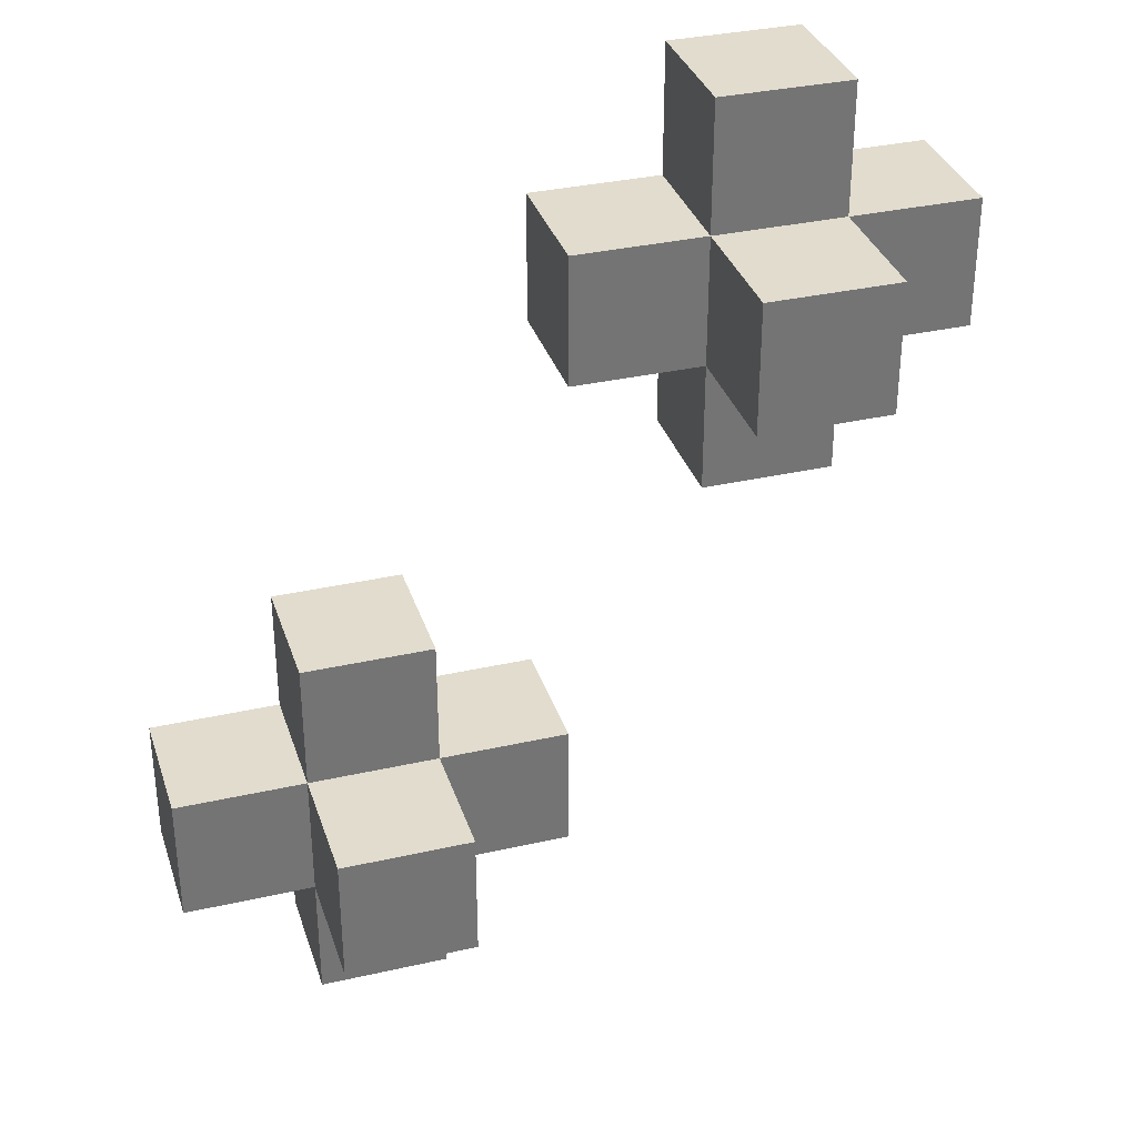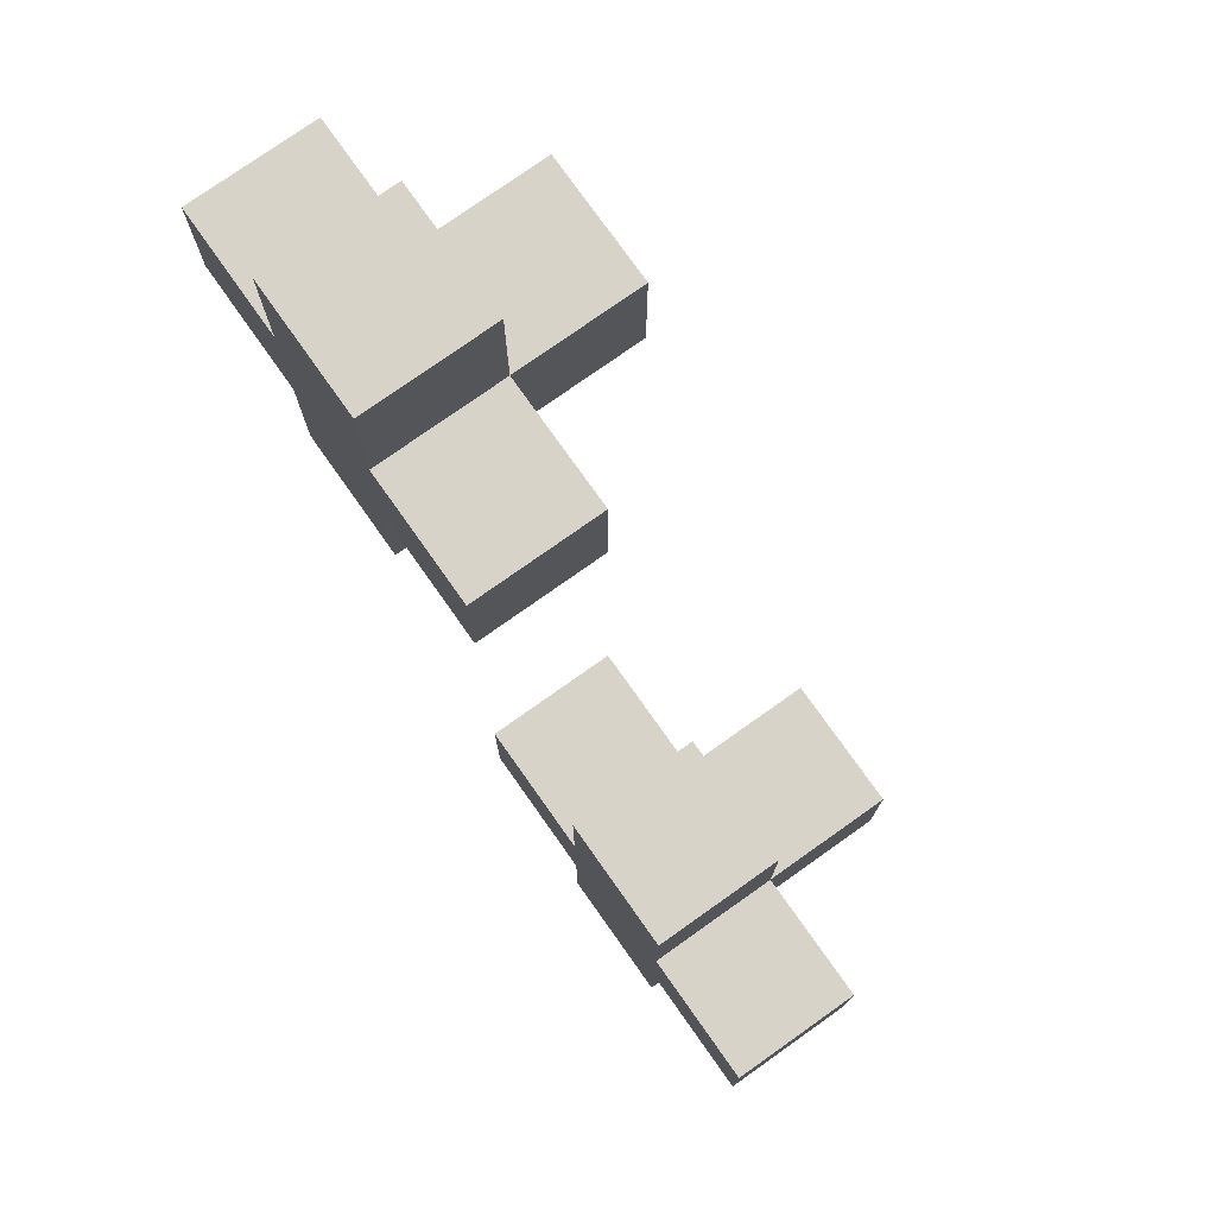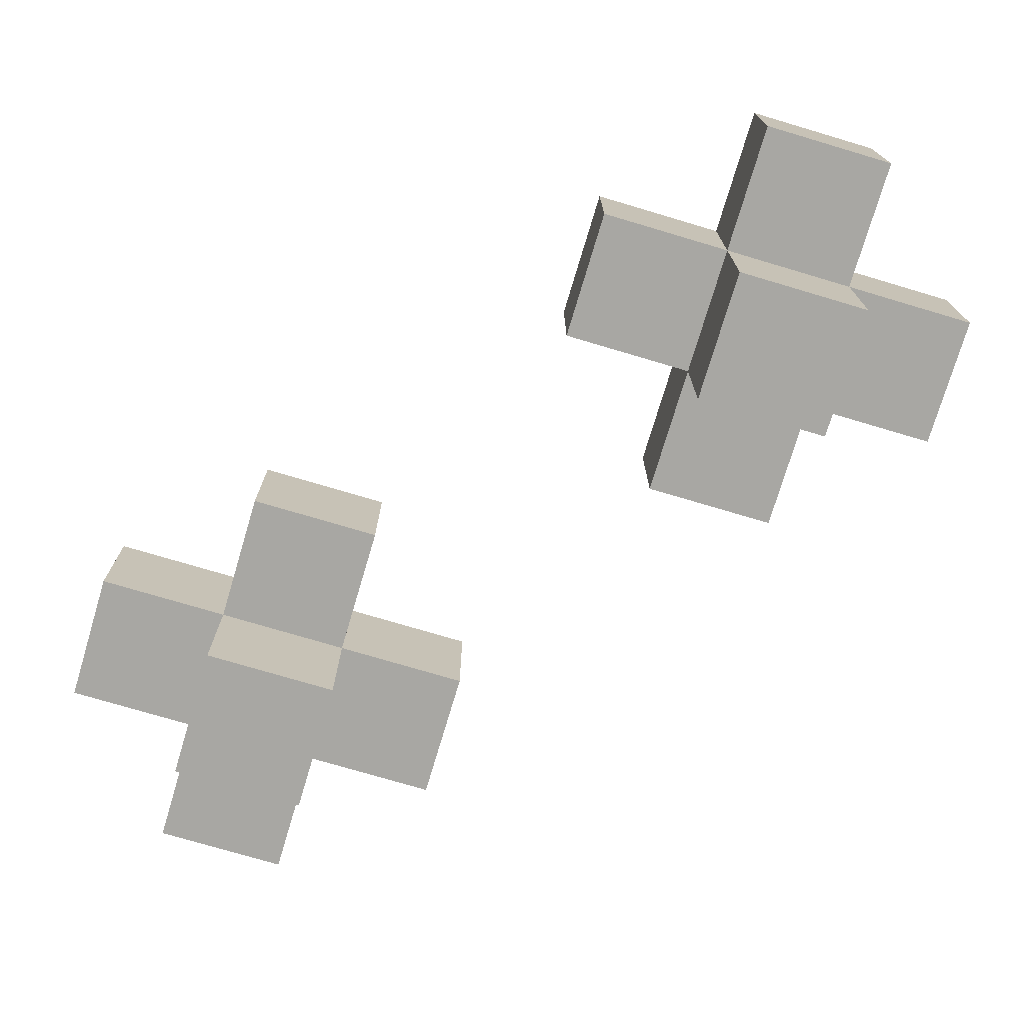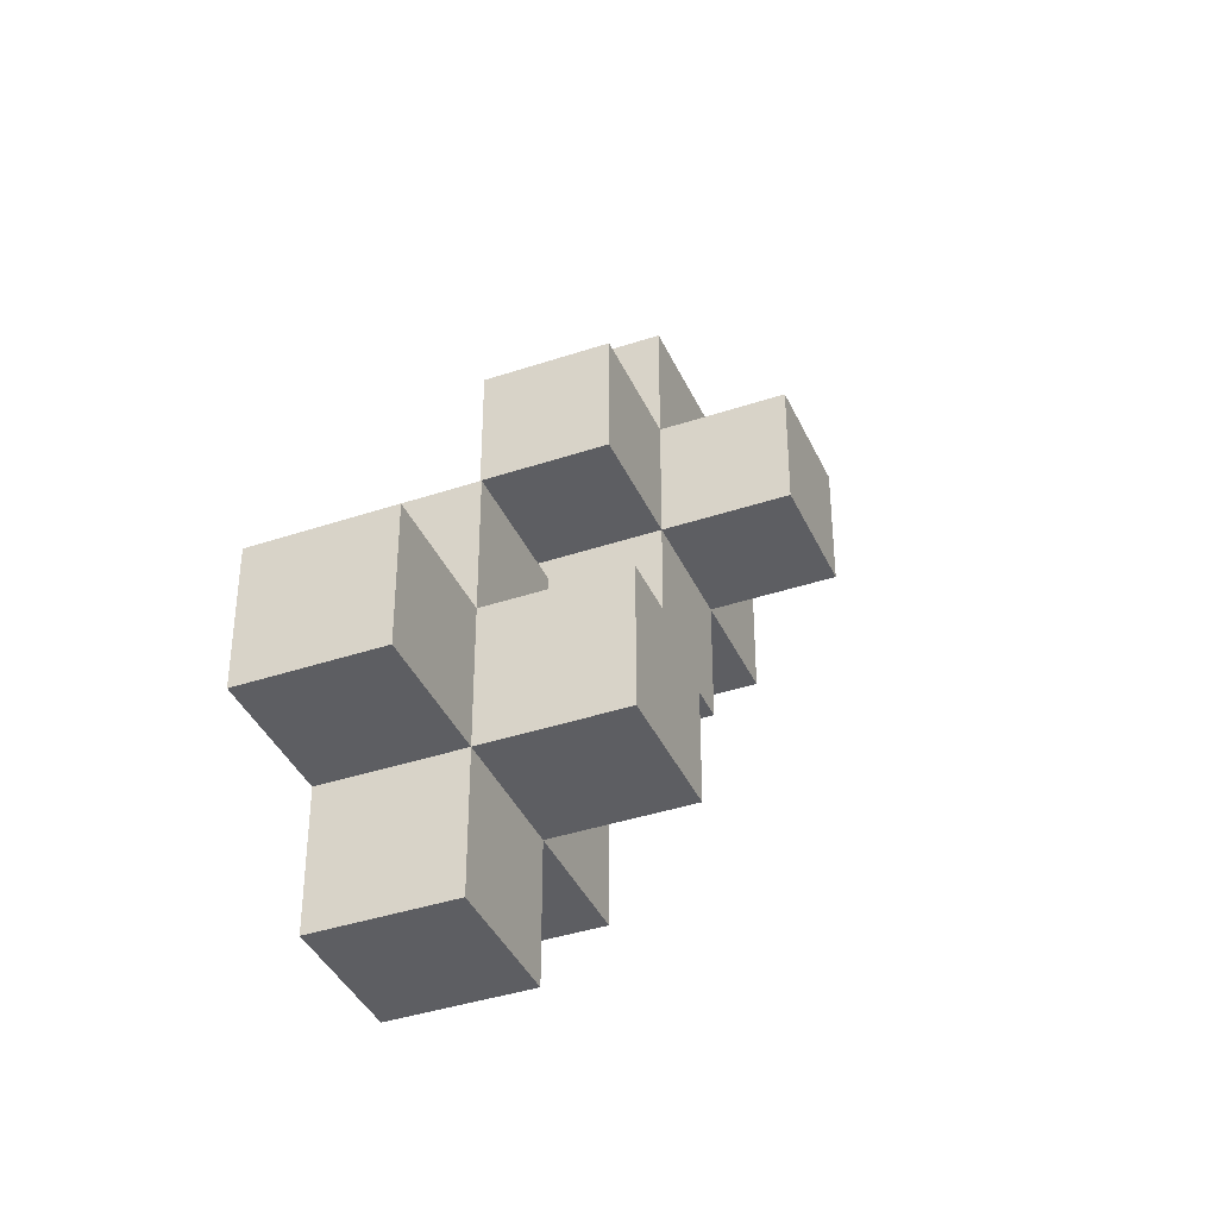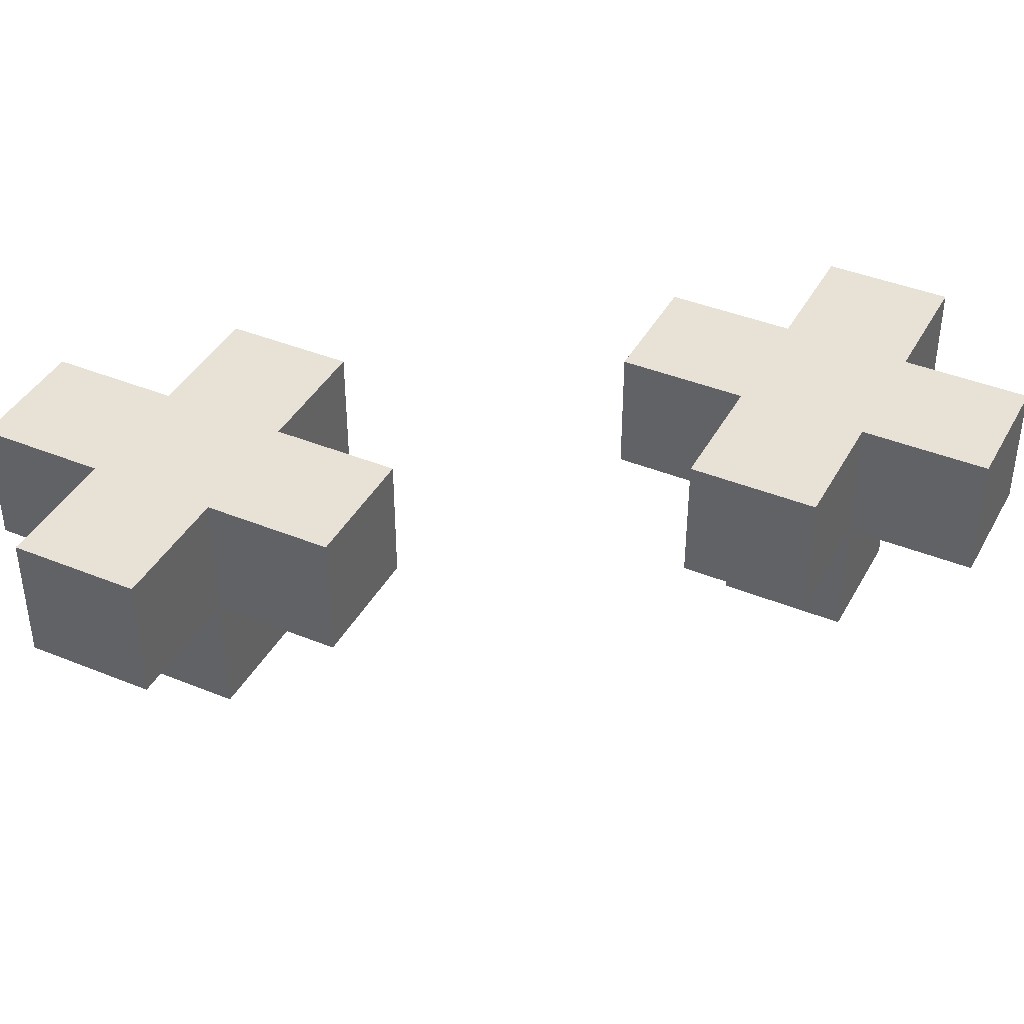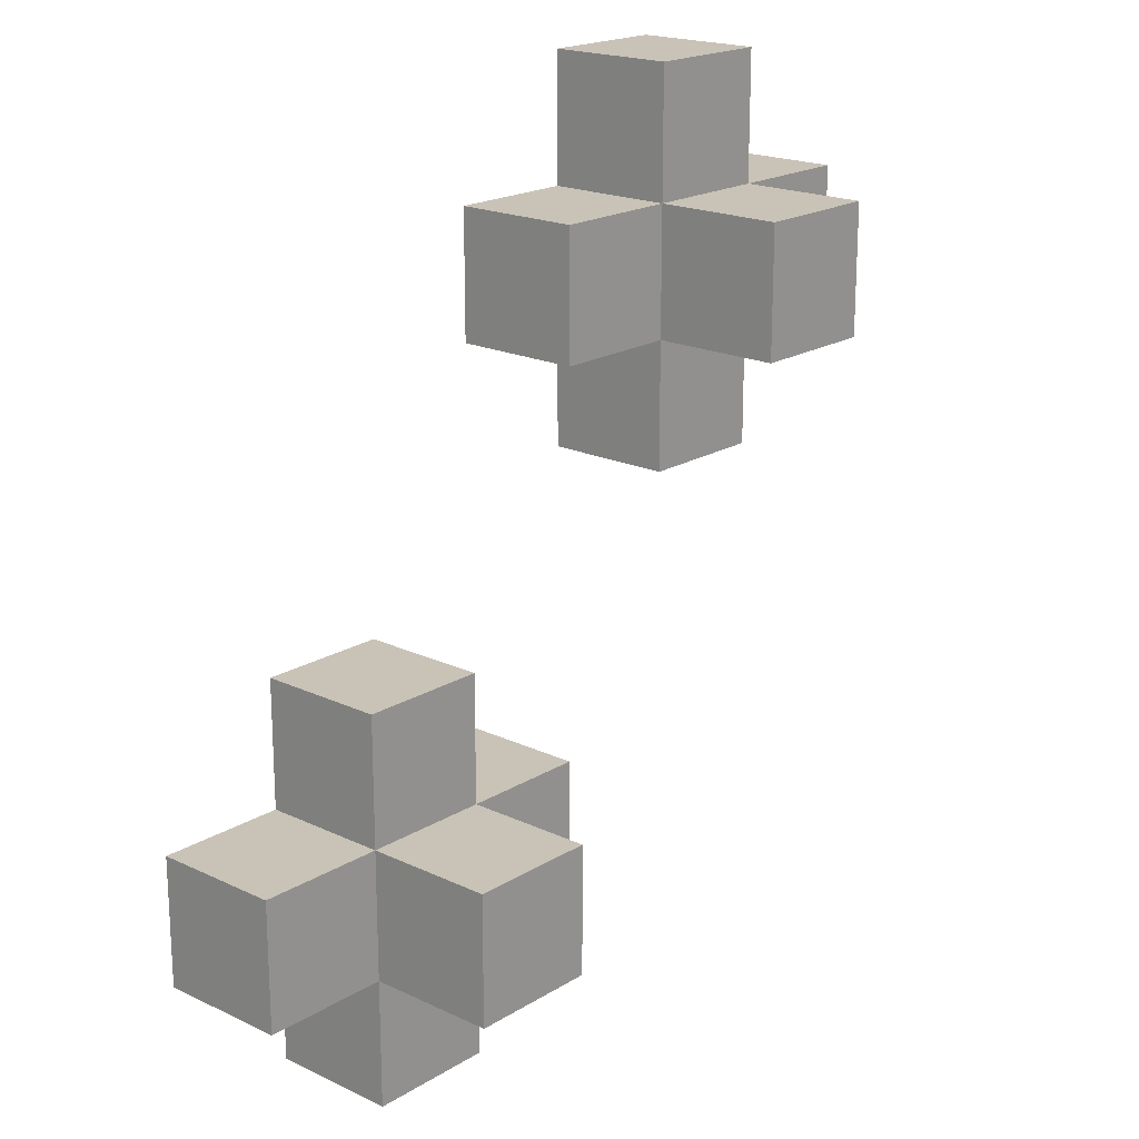
<metadata>
{"format":"obj","ext":"obj","renderer":"f3d","projection":"perspective","resolution":1024,"background":"white","views":[{"elev":34.0,"azim":-17.1,"up":"+Z"},{"elev":76.7,"azim":-125.3,"up":"+Z"},{"elev":-74.4,"azim":-16.6,"up":"+Y"},{"elev":-39.2,"azim":-67.3,"up":"+Z"},{"elev":40.5,"azim":-63.4,"up":"+Y"},{"elev":19.4,"azim":-48.6,"up":"+Z"}]}
</metadata>
<code>
o
v 1.8 2.1 -2.4
v 1.8 2.1 -2.5
v 1.8 2.2 -2.4
v 1.8 2.2 -2.5
v 1.9 2 -2.4
v 1.9 2 -2.5
v 1.9 2.1 -2.3
v 1.9 2.1 -2.4
v 1.9 2.1 -2.5
v 1.9 2.1 -2.6
v 1.9 2.2 -2.3
v 1.9 2.2 -2.4
v 1.9 2.2 -2.5
v 1.9 2.2 -2.6
v 2.1 2.1 -2
v 2.1 2.1 -2.1
v 2.1 2.2 -2
v 2.1 2.2 -2.1
v 2.2 2 -2
v 2.2 2 -2.1
v 2.2 2.1 -1.9
v 2.2 2.1 -2
v 2.2 2.1 -2.1
v 2.2 2.1 -2.2
v 2.2 2.2 -1.9
v 2.2 2.2 -2
v 2.2 2.2 -2.1
v 2.2 2.2 -2.2
v 2 2 -2.4
v 2 2 -2.5
v 2 2.1 -2.3
v 2 2.1 -2.4
v 2 2.1 -2.5
v 2 2.1 -2.6
v 2 2.2 -2.3
v 2 2.2 -2.4
v 2 2.2 -2.5
v 2 2.2 -2.6
v 2.1 2.1 -2.4
v 2.1 2.1 -2.5
v 2.1 2.2 -2.4
v 2.1 2.2 -2.5
v 2.3 2 -2
v 2.3 2 -2.1
v 2.3 2.1 -1.9
v 2.3 2.1 -2
v 2.3 2.1 -2.1
v 2.3 2.1 -2.2
v 2.3 2.2 -1.9
v 2.3 2.2 -2
v 2.3 2.2 -2.1
v 2.3 2.2 -2.2
v 2.4 2.1 -2
v 2.4 2.1 -2.1
v 2.4 2.2 -2
v 2.4 2.2 -2.1
v 2.2 2.1 -1.9
v 2.2 2.2 -1.9
v 2.3 2.1 -1.9
v 2.3 2.2 -1.9
v 2.1 2.1 -2
v 2.1 2.2 -2
v 2.2 2 -2
v 2.2 2.1 -2
v 2.2 2.2 -2
v 2.3 2 -2
v 2.3 2.1 -2
v 2.3 2.2 -2
v 2.4 2.1 -2
v 2.4 2.2 -2
v 1.9 2.1 -2.3
v 1.9 2.2 -2.3
v 2 2.1 -2.3
v 2 2.2 -2.3
v 1.8 2.1 -2.4
v 1.8 2.2 -2.4
v 1.9 2 -2.4
v 1.9 2.1 -2.4
v 1.9 2.2 -2.4
v 2 2 -2.4
v 2 2.1 -2.4
v 2 2.2 -2.4
v 2.1 2.1 -2.4
v 2.1 2.2 -2.4
v 2.1 2.1 -2.1
v 2.1 2.2 -2.1
v 2.2 2 -2.1
v 2.2 2.1 -2.1
v 2.2 2.2 -2.1
v 2.3 2 -2.1
v 2.3 2.1 -2.1
v 2.3 2.2 -2.1
v 2.4 2.1 -2.1
v 2.4 2.2 -2.1
v 2.2 2.1 -2.2
v 2.2 2.2 -2.2
v 2.3 2.1 -2.2
v 2.3 2.2 -2.2
v 1.8 2.1 -2.5
v 1.8 2.2 -2.5
v 1.9 2 -2.5
v 1.9 2.1 -2.5
v 1.9 2.2 -2.5
v 2 2 -2.5
v 2 2.1 -2.5
v 2 2.2 -2.5
v 2.1 2.1 -2.5
v 2.1 2.2 -2.5
v 1.9 2.1 -2.6
v 1.9 2.2 -2.6
v 2 2.1 -2.6
v 2 2.2 -2.6
v 2.2 2 -2
v 2.3 2 -2
v 2.2 2 -2.1
v 2.3 2 -2.1
v 1.9 2 -2.4
v 2 2 -2.4
v 1.9 2 -2.5
v 2 2 -2.5
v 2.2 2.1 -1.9
v 2.3 2.1 -1.9
v 2.1 2.1 -2
v 2.2 2.1 -2
v 2.3 2.1 -2
v 2.4 2.1 -2
v 2.1 2.1 -2.1
v 2.2 2.1 -2.1
v 2.3 2.1 -2.1
v 2.4 2.1 -2.1
v 2.2 2.1 -2.2
v 2.3 2.1 -2.2
v 1.9 2.1 -2.3
v 2 2.1 -2.3
v 1.8 2.1 -2.4
v 1.9 2.1 -2.4
v 2 2.1 -2.4
v 2.1 2.1 -2.4
v 1.8 2.1 -2.5
v 1.9 2.1 -2.5
v 2 2.1 -2.5
v 2.1 2.1 -2.5
v 1.9 2.1 -2.6
v 2 2.1 -2.6
v 2.2 2.2 -1.9
v 2.3 2.2 -1.9
v 2.1 2.2 -2
v 2.2 2.2 -2
v 2.3 2.2 -2
v 2.4 2.2 -2
v 2.1 2.2 -2.1
v 2.2 2.2 -2.1
v 2.3 2.2 -2.1
v 2.4 2.2 -2.1
v 2.2 2.2 -2.2
v 2.3 2.2 -2.2
v 1.9 2.2 -2.3
v 2 2.2 -2.3
v 1.8 2.2 -2.4
v 1.9 2.2 -2.4
v 2 2.2 -2.4
v 2.1 2.2 -2.4
v 1.8 2.2 -2.5
v 1.9 2.2 -2.5
v 2 2.2 -2.5
v 2.1 2.2 -2.5
v 1.9 2.2 -2.6
v 2 2.2 -2.6
f 3 2 1
f 4 2 3
f 8 6 5
f 9 6 8
f 11 8 7
f 12 8 11
f 13 10 9
f 14 10 13
f 17 16 15
f 18 16 17
f 22 20 19
f 23 20 22
f 25 22 21
f 26 22 25
f 27 24 23
f 28 24 27
f 29 30 32
f 32 30 33
f 31 32 35
f 35 32 36
f 33 34 37
f 37 34 38
f 39 40 41
f 41 40 42
f 43 44 46
f 46 44 47
f 45 46 49
f 49 46 50
f 47 48 51
f 51 48 52
f 53 54 55
f 55 54 56
f 59 58 57
f 60 58 59
f 64 62 61
f 65 62 64
f 66 64 63
f 67 64 66
f 69 68 67
f 70 68 69
f 73 72 71
f 74 72 73
f 78 76 75
f 79 76 78
f 80 78 77
f 81 78 80
f 83 82 81
f 84 82 83
f 85 86 88
f 88 86 89
f 87 88 90
f 90 88 91
f 91 92 93
f 93 92 94
f 95 96 97
f 97 96 98
f 99 100 102
f 102 100 103
f 101 102 104
f 104 102 105
f 105 106 107
f 107 106 108
f 109 110 111
f 111 110 112
f 115 114 113
f 116 114 115
f 119 118 117
f 120 118 119
f 124 122 121
f 125 122 124
f 127 124 123
f 128 124 127
f 129 126 125
f 130 126 129
f 131 129 128
f 132 129 131
f 136 134 133
f 137 134 136
f 139 136 135
f 140 136 139
f 141 138 137
f 142 138 141
f 143 141 140
f 144 141 143
f 145 146 148
f 148 146 149
f 147 148 151
f 148 149 152
f 151 148 152
f 149 150 153
f 152 149 153
f 153 150 154
f 152 153 155
f 155 153 156
f 157 158 160
f 160 158 161
f 159 160 163
f 160 161 164
f 163 160 164
f 161 162 165
f 164 161 165
f 165 162 166
f 164 165 167
f 167 165 168

</code>
